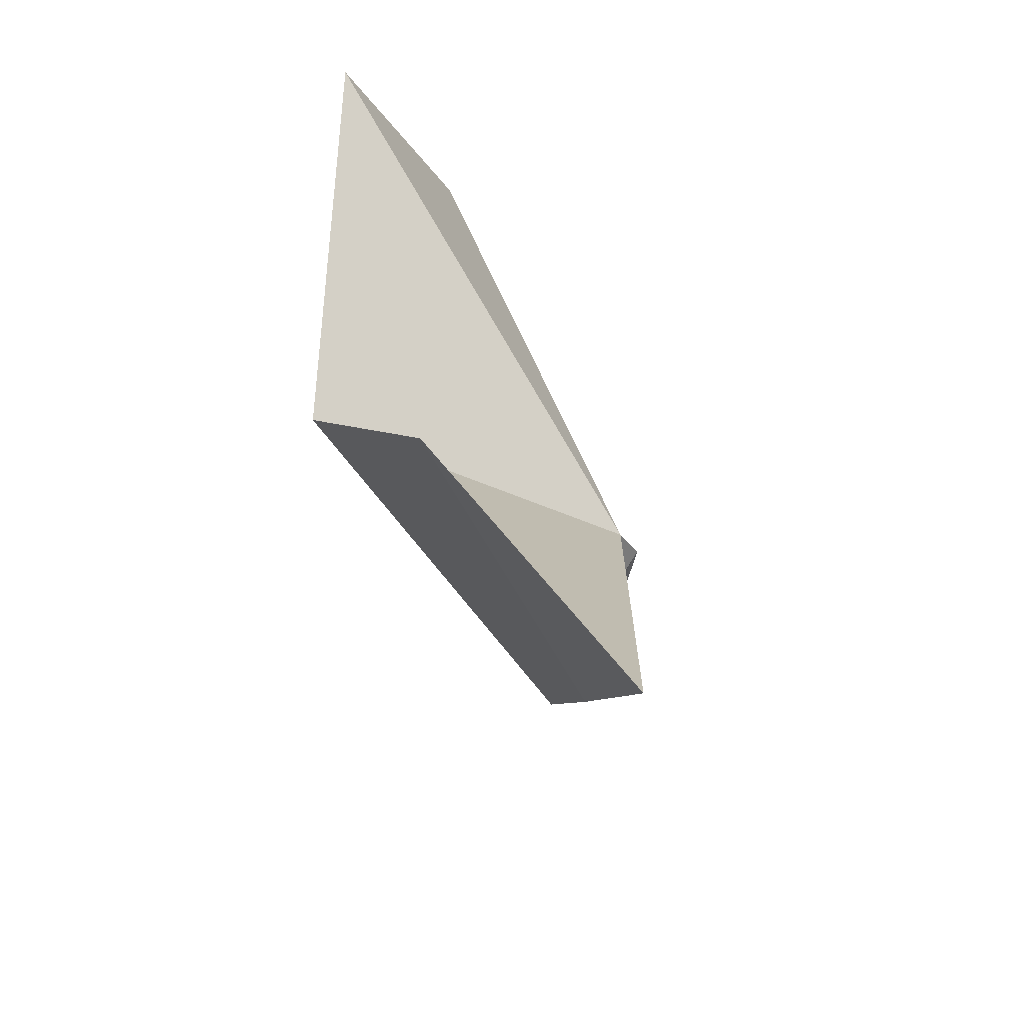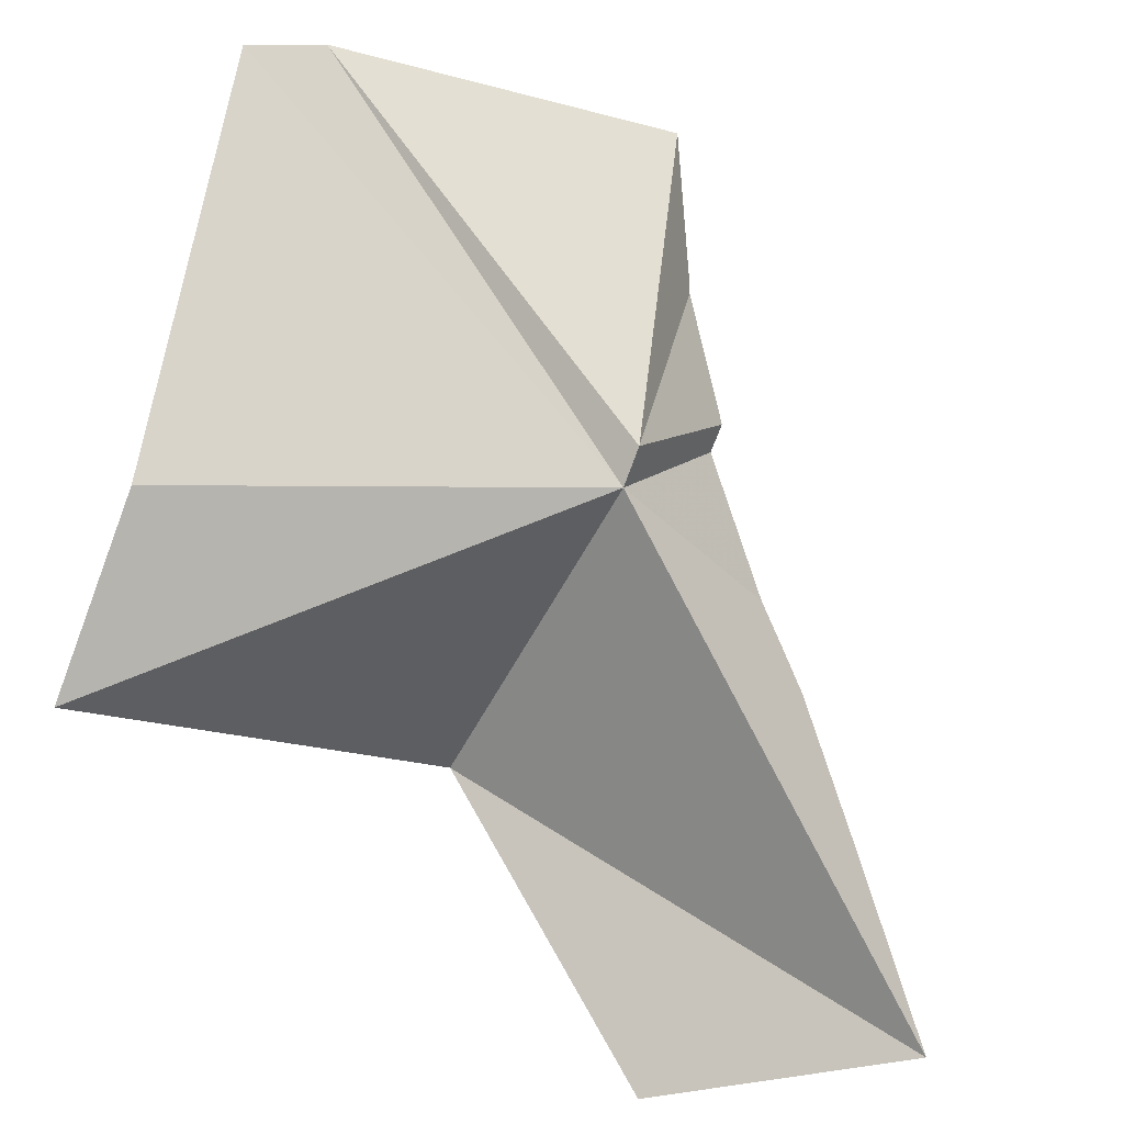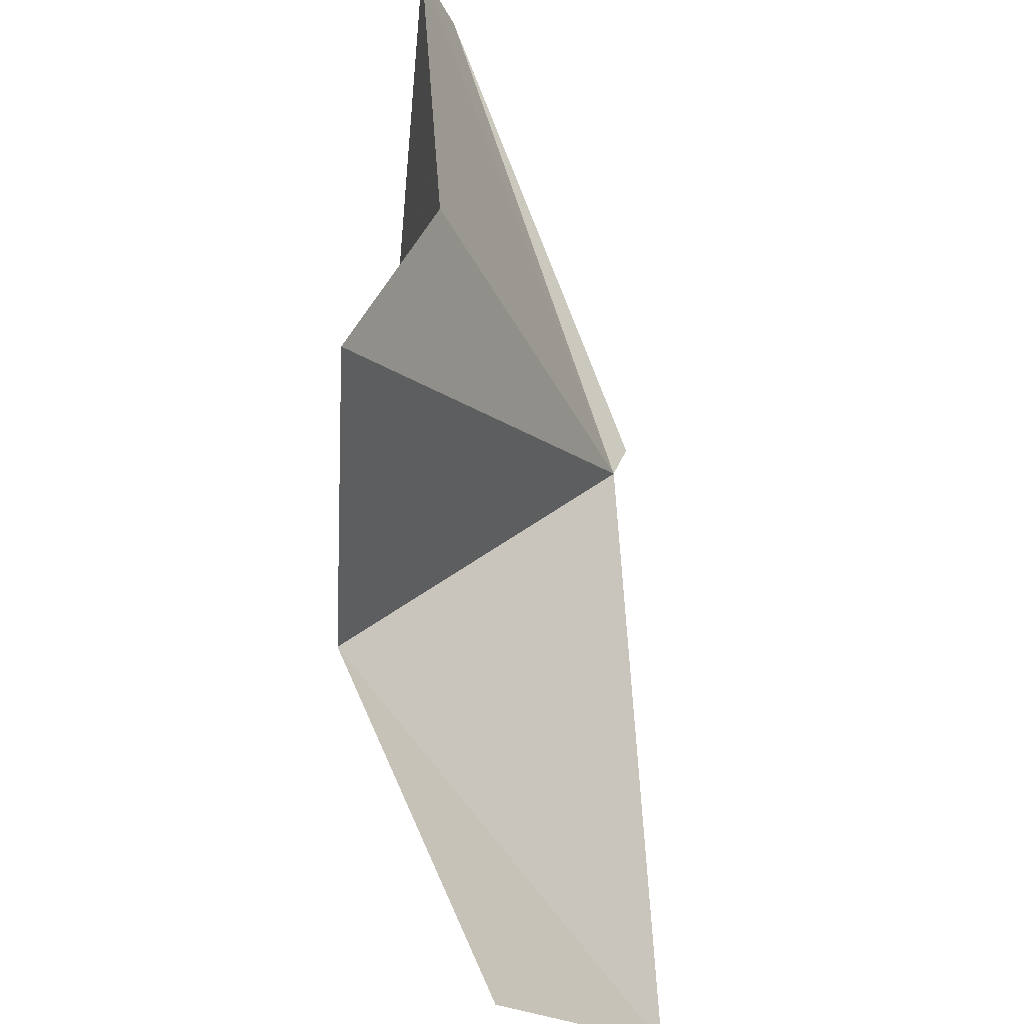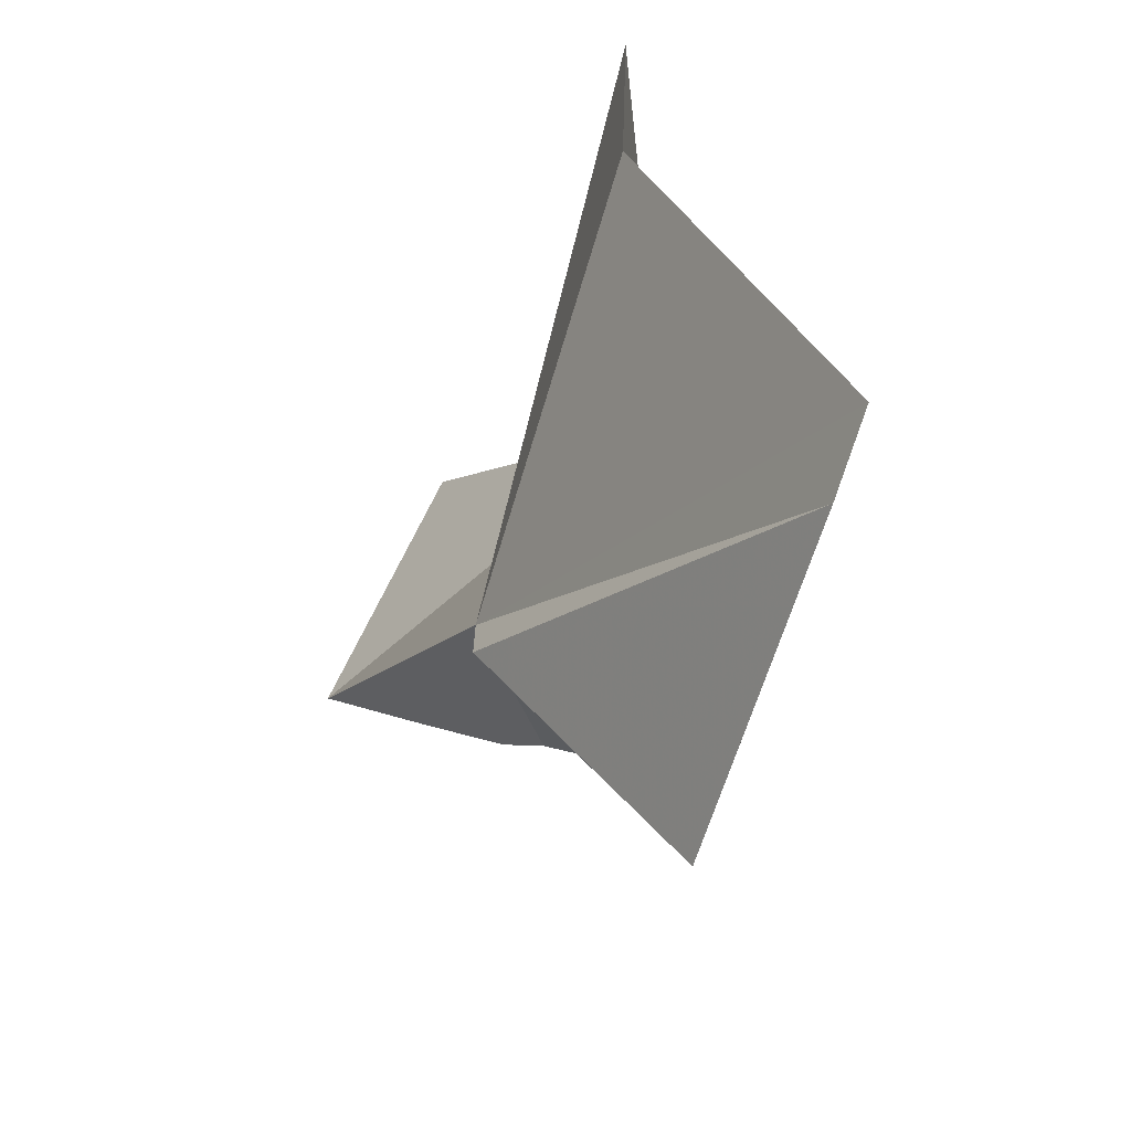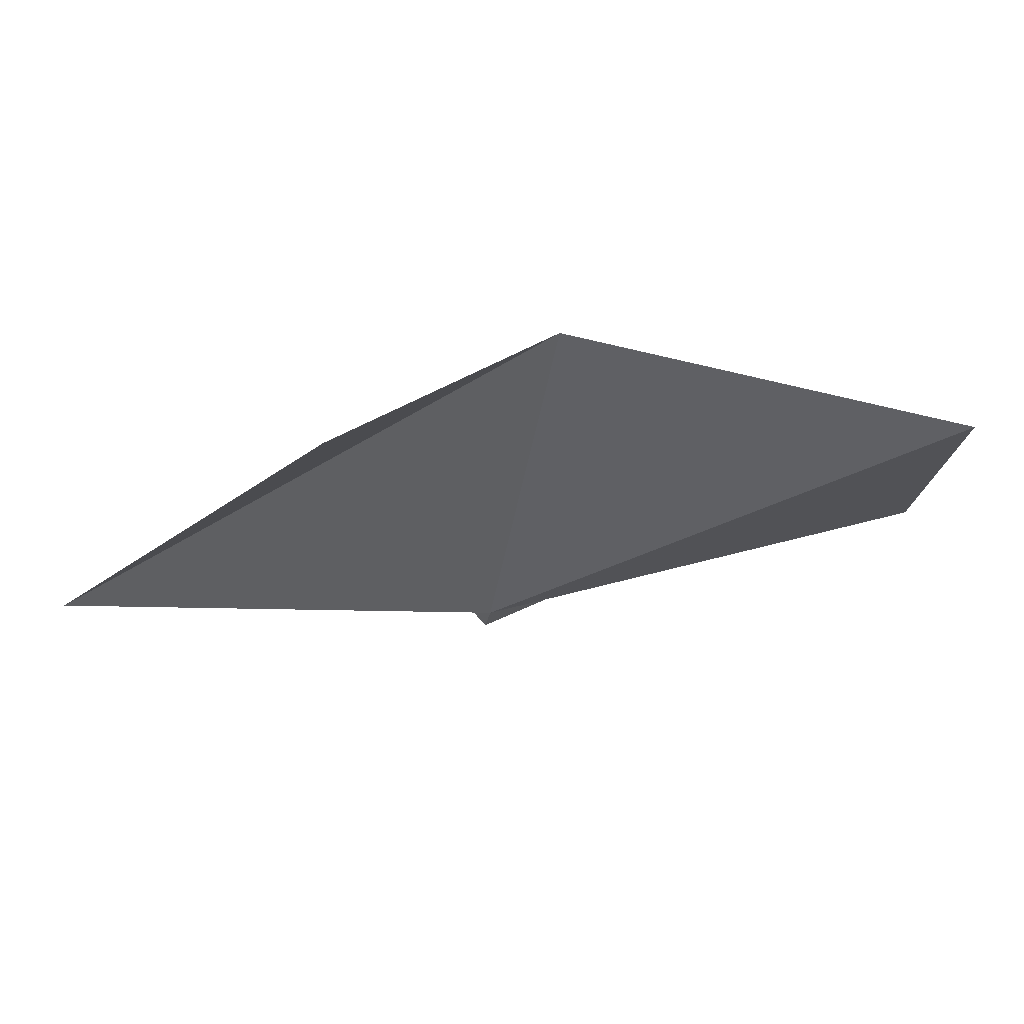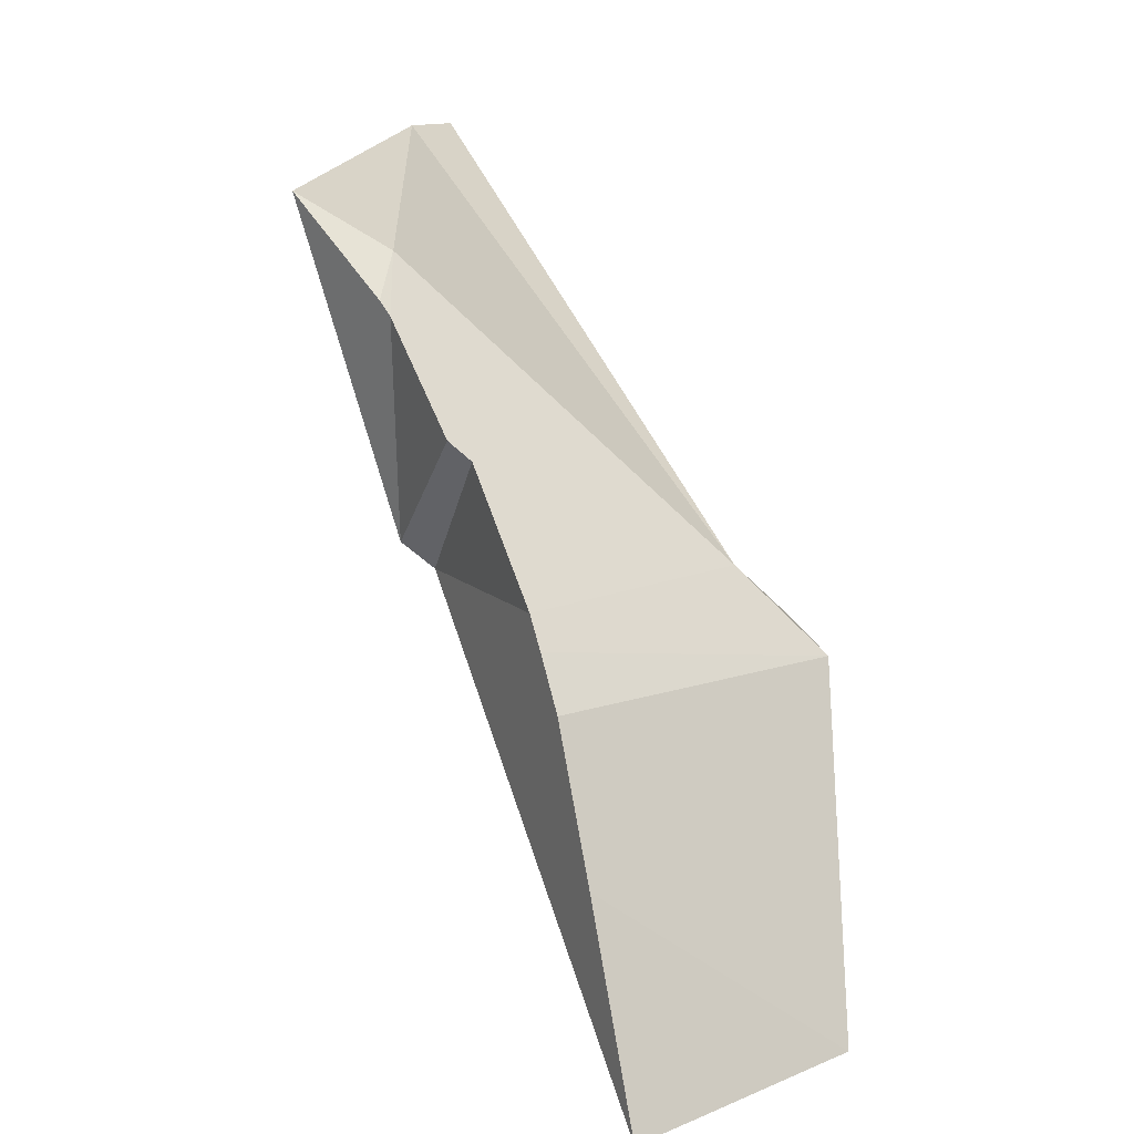
<metadata>
{"format":"obj","ext":"obj","renderer":"f3d","projection":"perspective","resolution":1024,"background":"white","views":[{"elev":-30.7,"azim":-22.3,"up":"+Z"},{"elev":-37.8,"azim":63.1,"up":"+Y"},{"elev":41.4,"azim":-29.6,"up":"+Z"},{"elev":35.6,"azim":131.3,"up":"+Z"},{"elev":-61.8,"azim":-100.7,"up":"+Y"},{"elev":-78.6,"azim":-179.3,"up":"+Z"}]}
</metadata>
<code>
v 22 28 28.49
v 22 28.65 30
v 22 28.78 29
v 22.22 29 29
v 22.42 29 30
v 22.49 28 28
v 22.57 28.47 28.21
v 22.63 28.81 28.37
v 22.67 28.93 28.45
v 22.69 29 28.5
v 22.82 29.3 28.7
v 22.87 29.35 28.7
v 22.91 30 30
v 22.92 29 29
v 23 29.06 29
v 23 29.61 28.85
v 23 29.74 29
v 23 30 29.82
v 23.02 29.64 28.86
v 23.23 29.88 29
f 3 1 6
f 1 3 8
f 6 1 7
f 7 1 8
f 4 3 2
f 2 3 14
f 4 2 5
f 5 2 14
f 3 4 10
f 3 6 14
f 3 9 8
f 3 10 9
f 4 5 13
f 10 4 11
f 4 17 11
f 4 13 18
f 17 4 18
f 13 5 14
f 14 6 7
f 14 7 8
f 14 8 9
f 14 9 10
f 14 10 11
f 12 14 11
f 12 11 16
f 11 17 16
f 15 14 12
f 15 12 16
f 18 13 14
f 18 14 15
f 15 16 19
f 15 20 18
f 15 19 20
f 19 16 17
f 18 20 17
f 20 19 17

</code>
